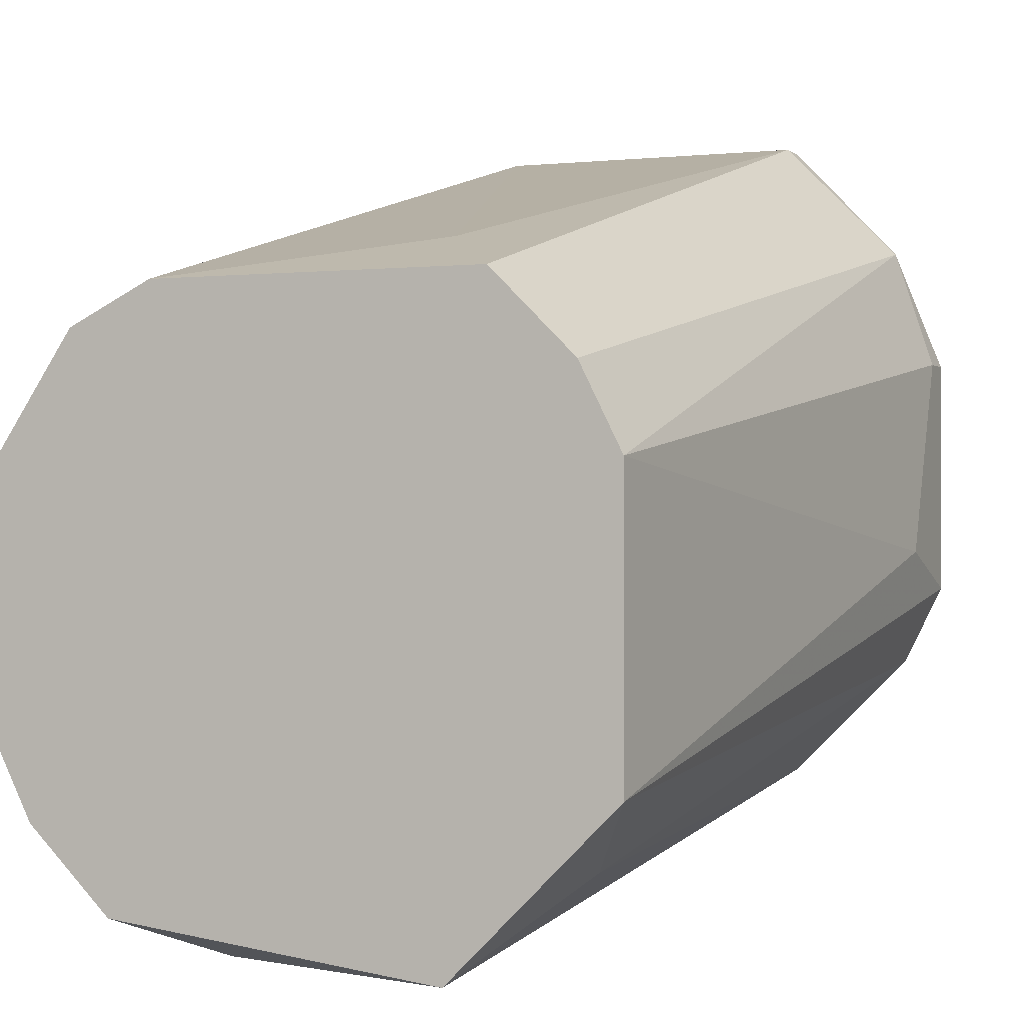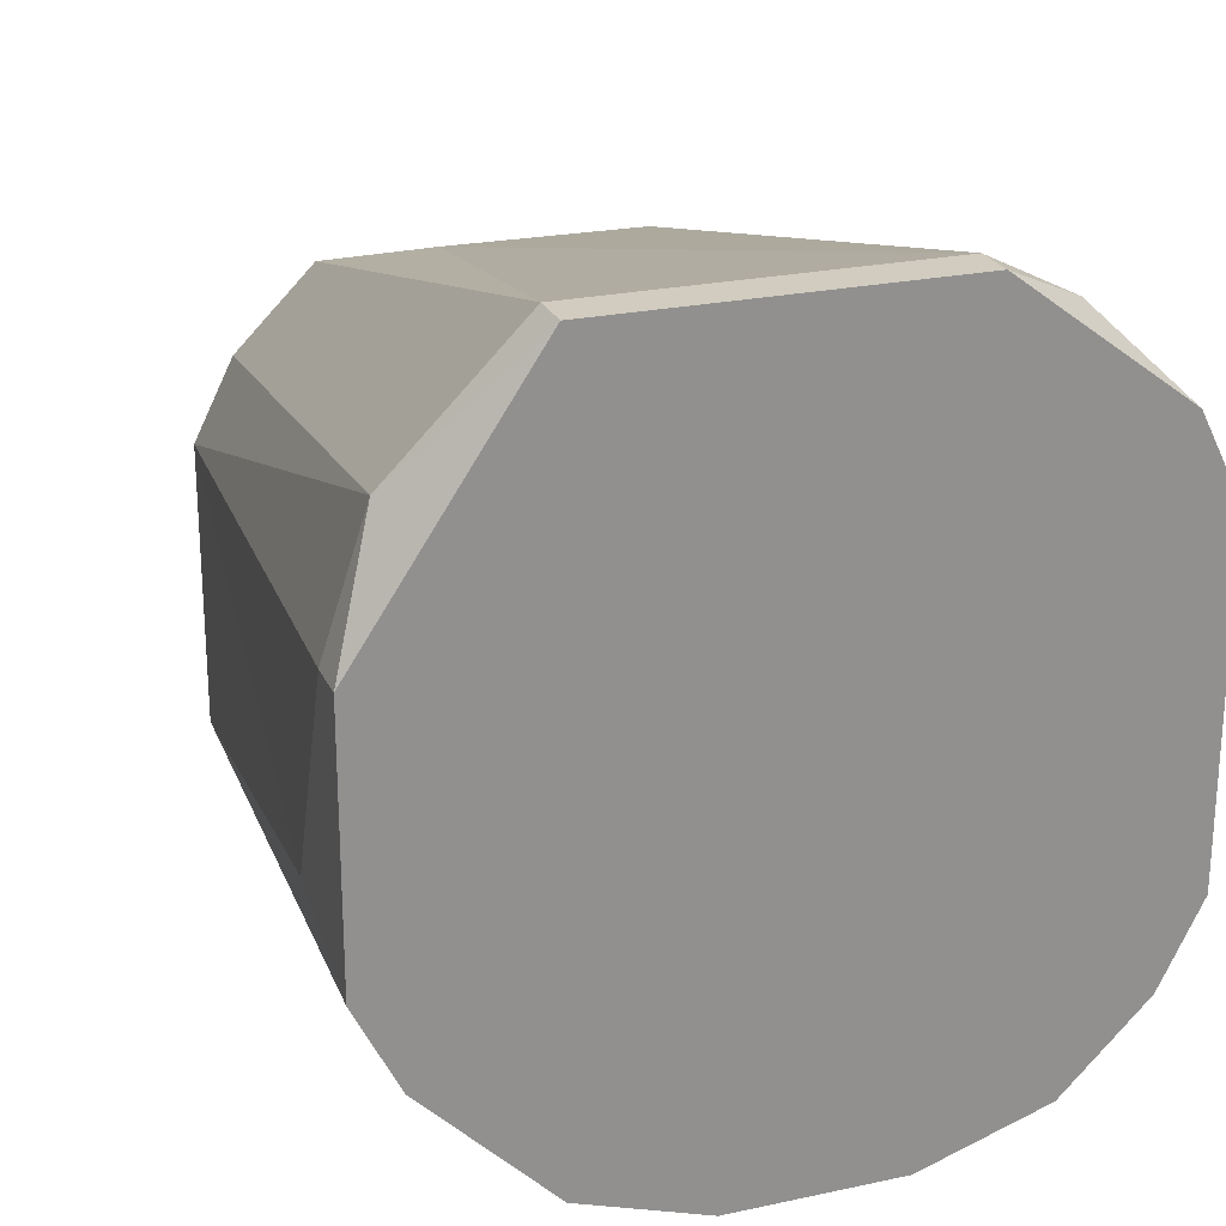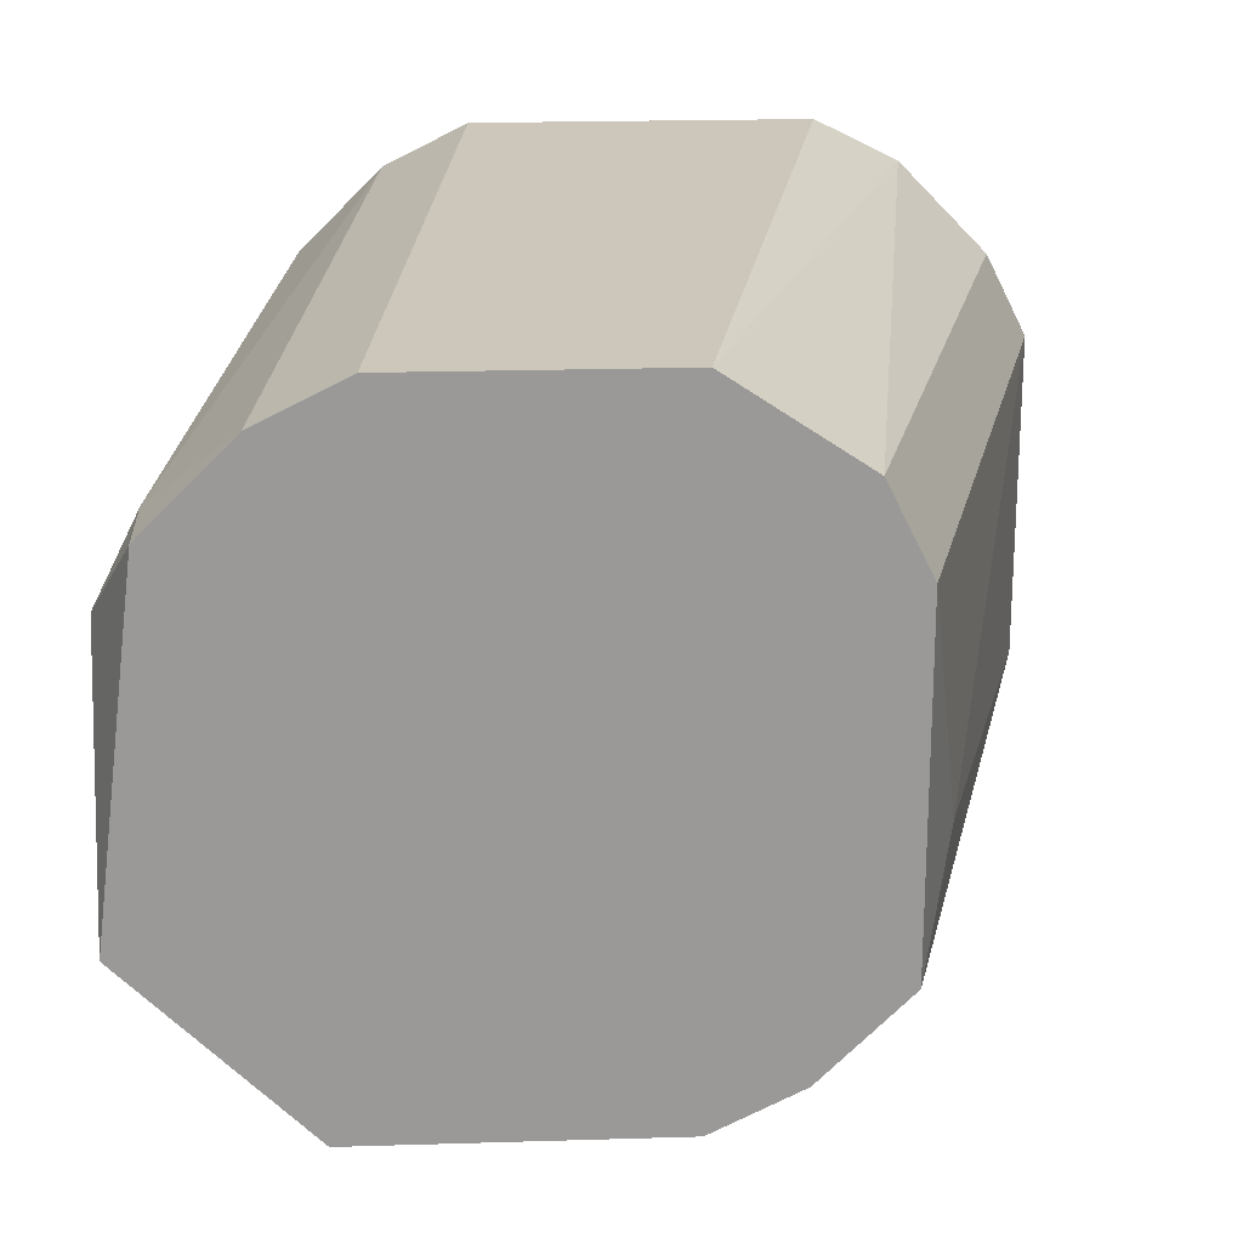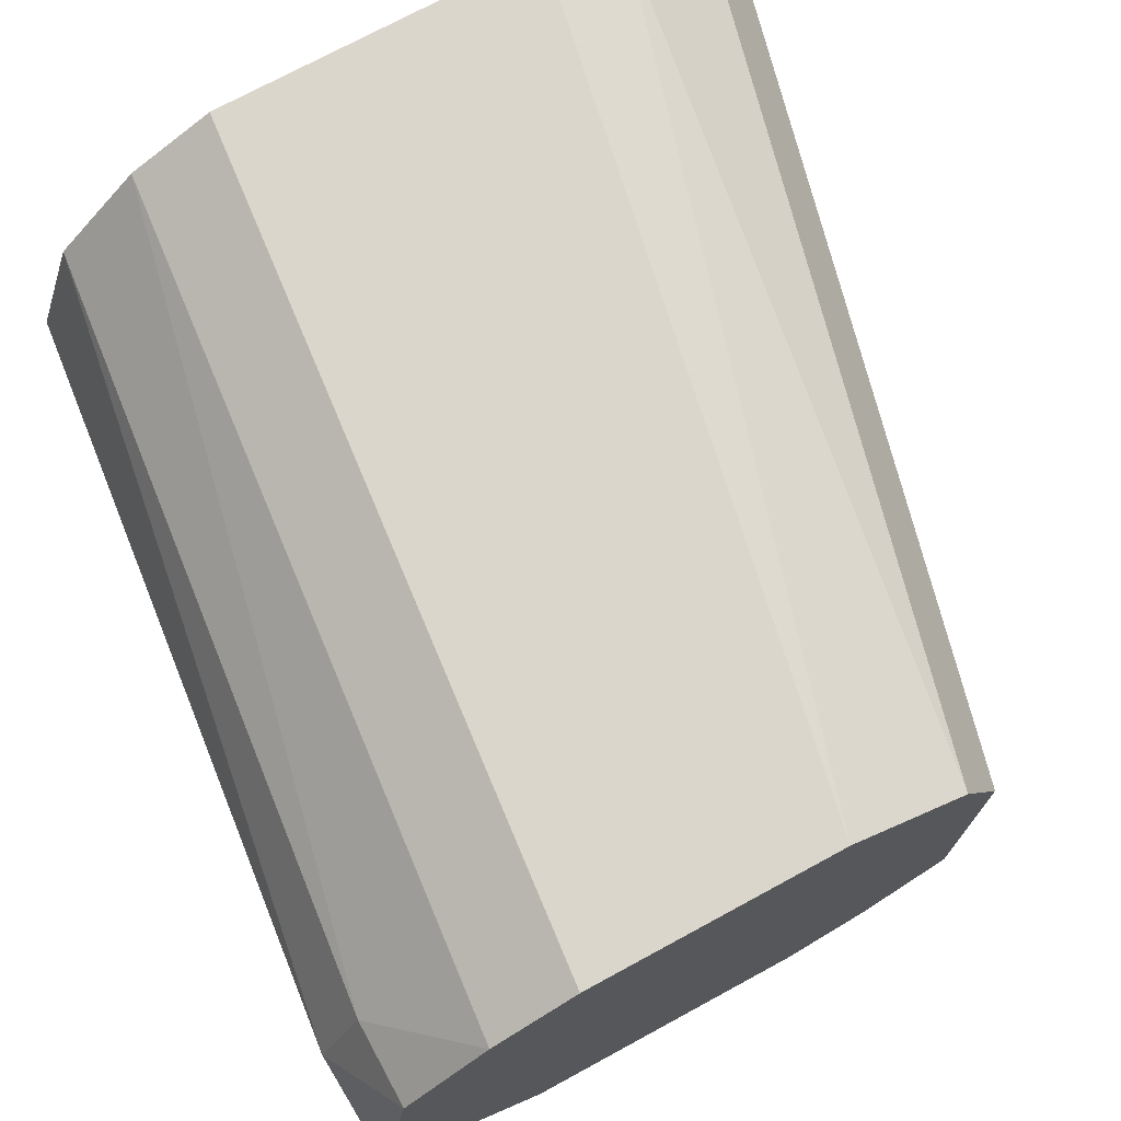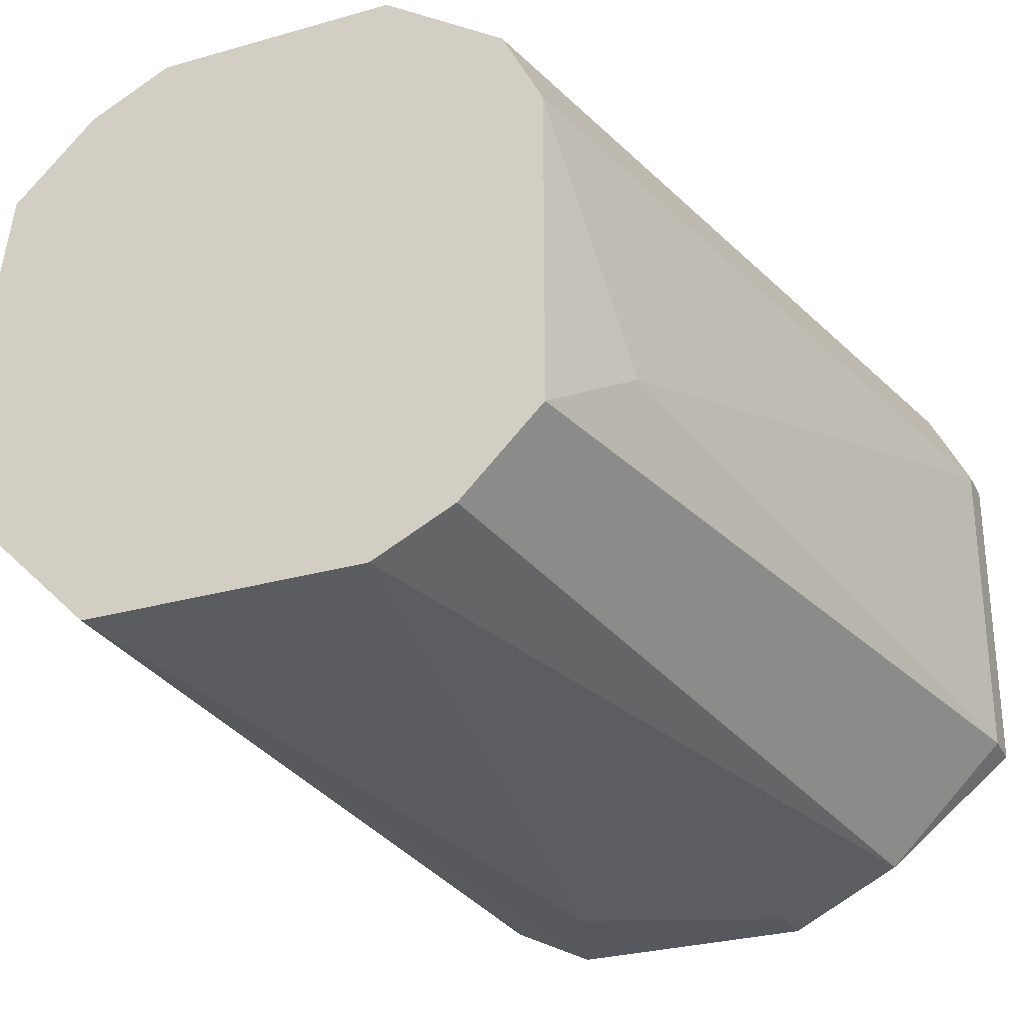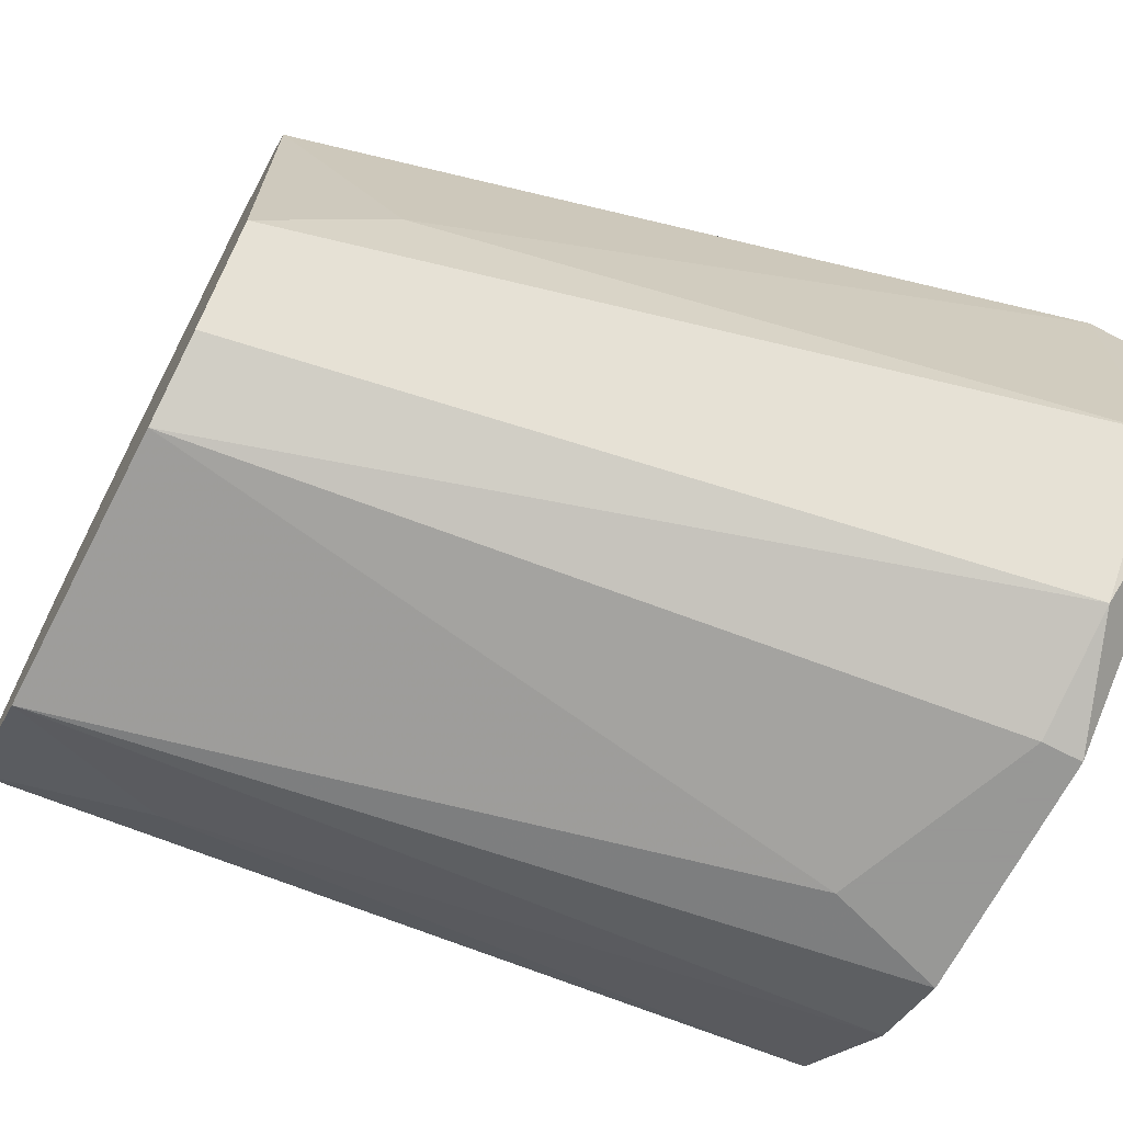
<metadata>
{"format":"obj","ext":"obj","renderer":"f3d","projection":"perspective","resolution":1024,"background":"white","views":[{"elev":-0.7,"azim":112.1,"up":"+Y"},{"elev":23.9,"azim":-109.8,"up":"+Y"},{"elev":21.3,"azim":86.9,"up":"+Z"},{"elev":73.5,"azim":61.5,"up":"+Z"},{"elev":-28.9,"azim":113.0,"up":"+Z"},{"elev":-68.4,"azim":152.5,"up":"+Z"}]}
</metadata>
<code>
v -0.01612 -0.00011 -0.006346
v -0.01612 0.003126 0.002712
v -0.01612 0.001831 -0.005699
v -0.01612 0.003773 -0.003758
v -0.01612 0.003773 0.001417
v -0.005117 -0.008522 0.002712
v -0.005117 -0.00917 0.001417
v -0.003821 -0.00011 0.003359
v -0.003821 -0.005934 0.004653
v -0.003821 -0.008522 0.002712
v -0.003821 -0.000757 -0.004405
v -0.003821 0.000536 0.002064
v -0.003821 0.000536 -0.003111
v -0.003821 -0.002052 -0.005052
v -0.003821 -0.002052 0.004653
v -0.003821 -0.00658 -0.005052
v -0.003821 -0.007227 0.004006
v -0.003821 -0.00917 -0.002464
v -0.005764 0.001184 -0.001817
v -0.006411 -0.007875 -0.003758
v -0.01676 -0.00011 -0.006346
v -0.01676 -0.005934 0.004006
v -0.01676 0.001831 0.004006
v -0.01676 0.000536 0.004653
v -0.01676 -0.003992 -0.006346
v -0.01676 -0.005287 -0.005699
v -0.01676 0.003773 -0.003758
v -0.01676 0.003773 0.001417
v -0.01676 -0.007875 -0.001817
v -0.01676 -0.007875 0.00077
v -0.01676 -0.004639 0.004653
v -0.01676 -0.007227 -0.003758
v -0.01676 -0.007227 0.002712
v -0.01482 -0.003344 -0.006346
f 17 22 6
f 29 30 27
f 27 30 24
f 16 12 17
f 29 27 25
f 12 16 11
f 16 17 18
f 24 30 31
f 17 12 15
f 24 31 15
f 30 29 7
f 29 18 7
f 12 11 13
f 29 25 32
f 18 29 32
f 31 30 33
f 30 7 33
f 11 16 14
f 1 3 14
f 3 11 14
f 17 15 9
f 15 31 9
f 15 12 8
f 5 2 8
f 12 5 8
f 27 24 23
f 24 15 23
f 15 8 23
f 8 2 23
f 16 25 34
f 25 1 34
f 14 16 34
f 1 14 34
f 12 13 19
f 5 12 19
f 5 19 4
f 13 11 4
f 27 5 4
f 3 27 4
f 11 3 4
f 19 13 4
f 25 16 26
f 32 25 26
f 18 17 10
f 7 18 10
f 31 33 22
f 17 9 22
f 9 31 22
f 25 27 21
f 1 25 21
f 27 3 21
f 3 1 21
f 16 18 20
f 18 32 20
f 26 16 20
f 32 26 20
f 5 27 28
f 2 5 28
f 27 23 28
f 23 2 28
f 33 7 6
f 10 17 6
f 7 10 6
f 22 33 6

</code>
